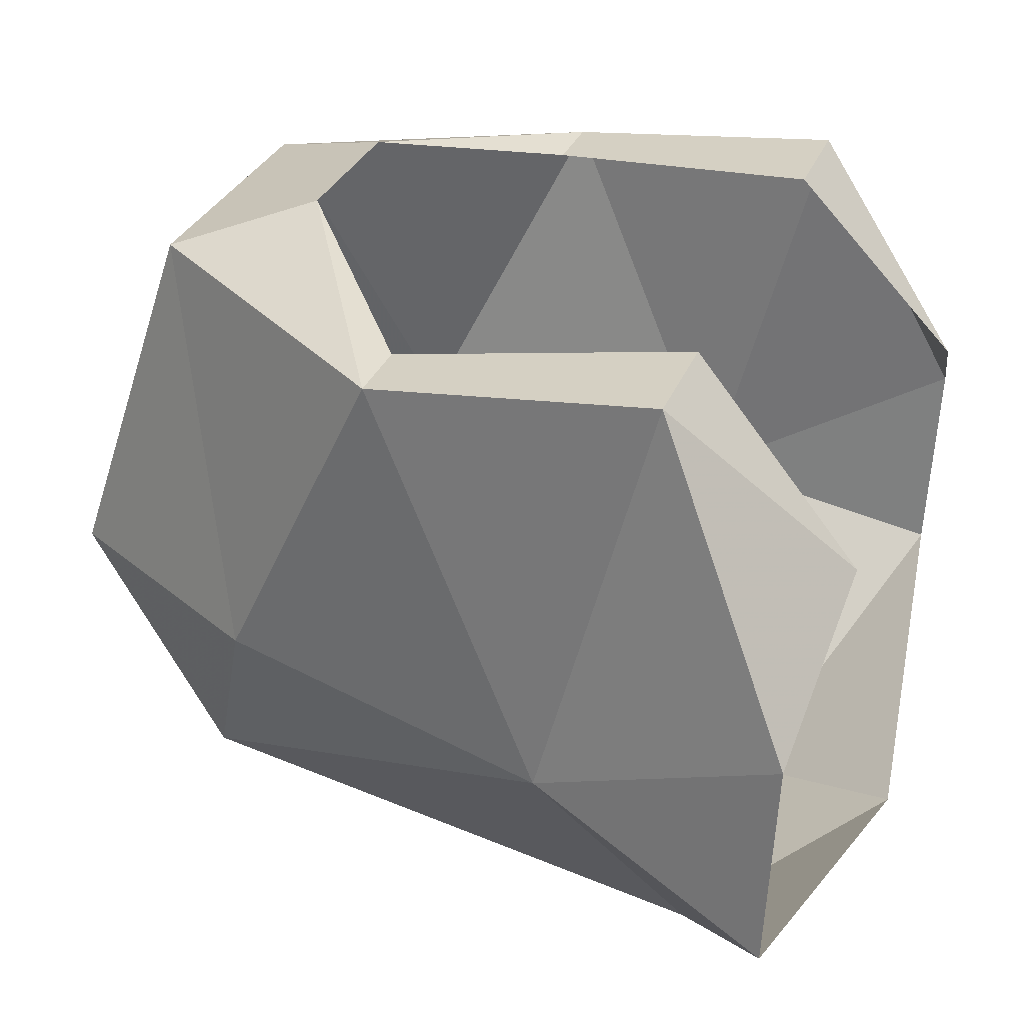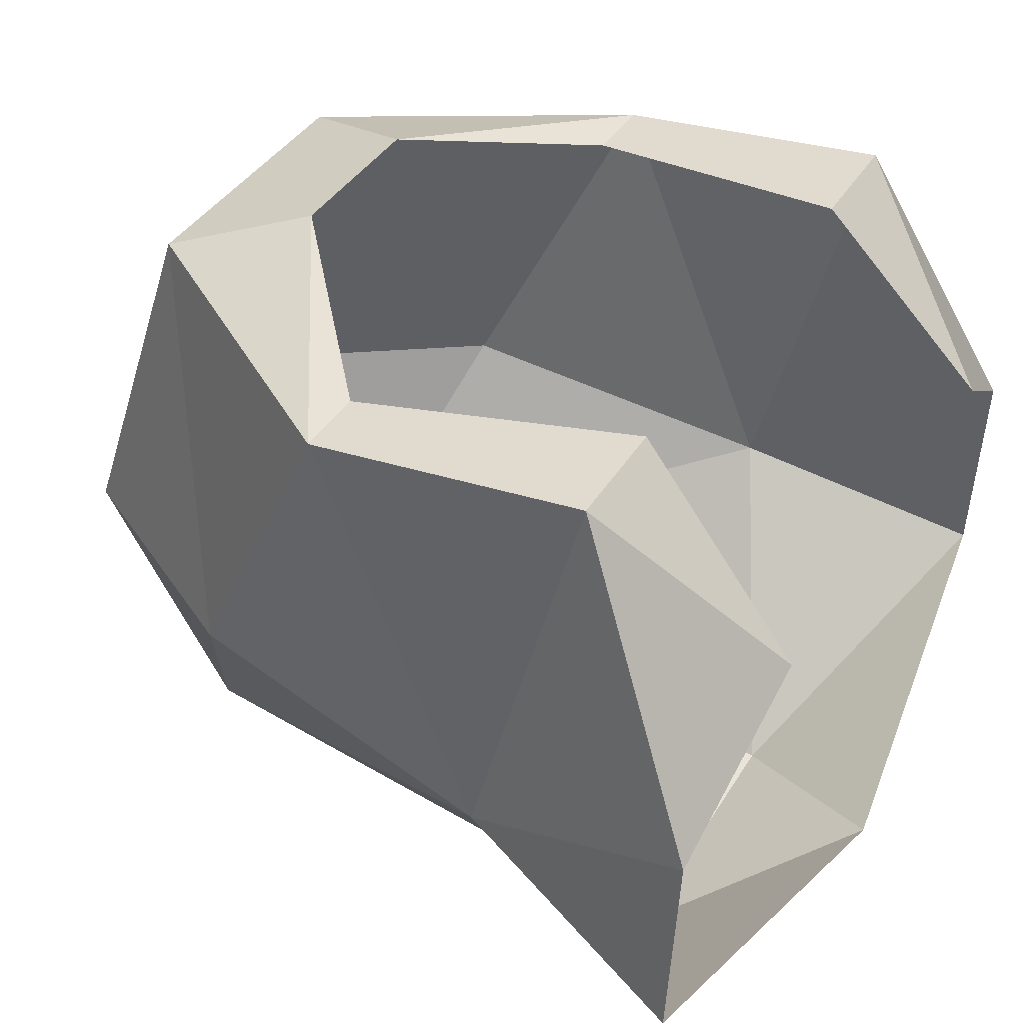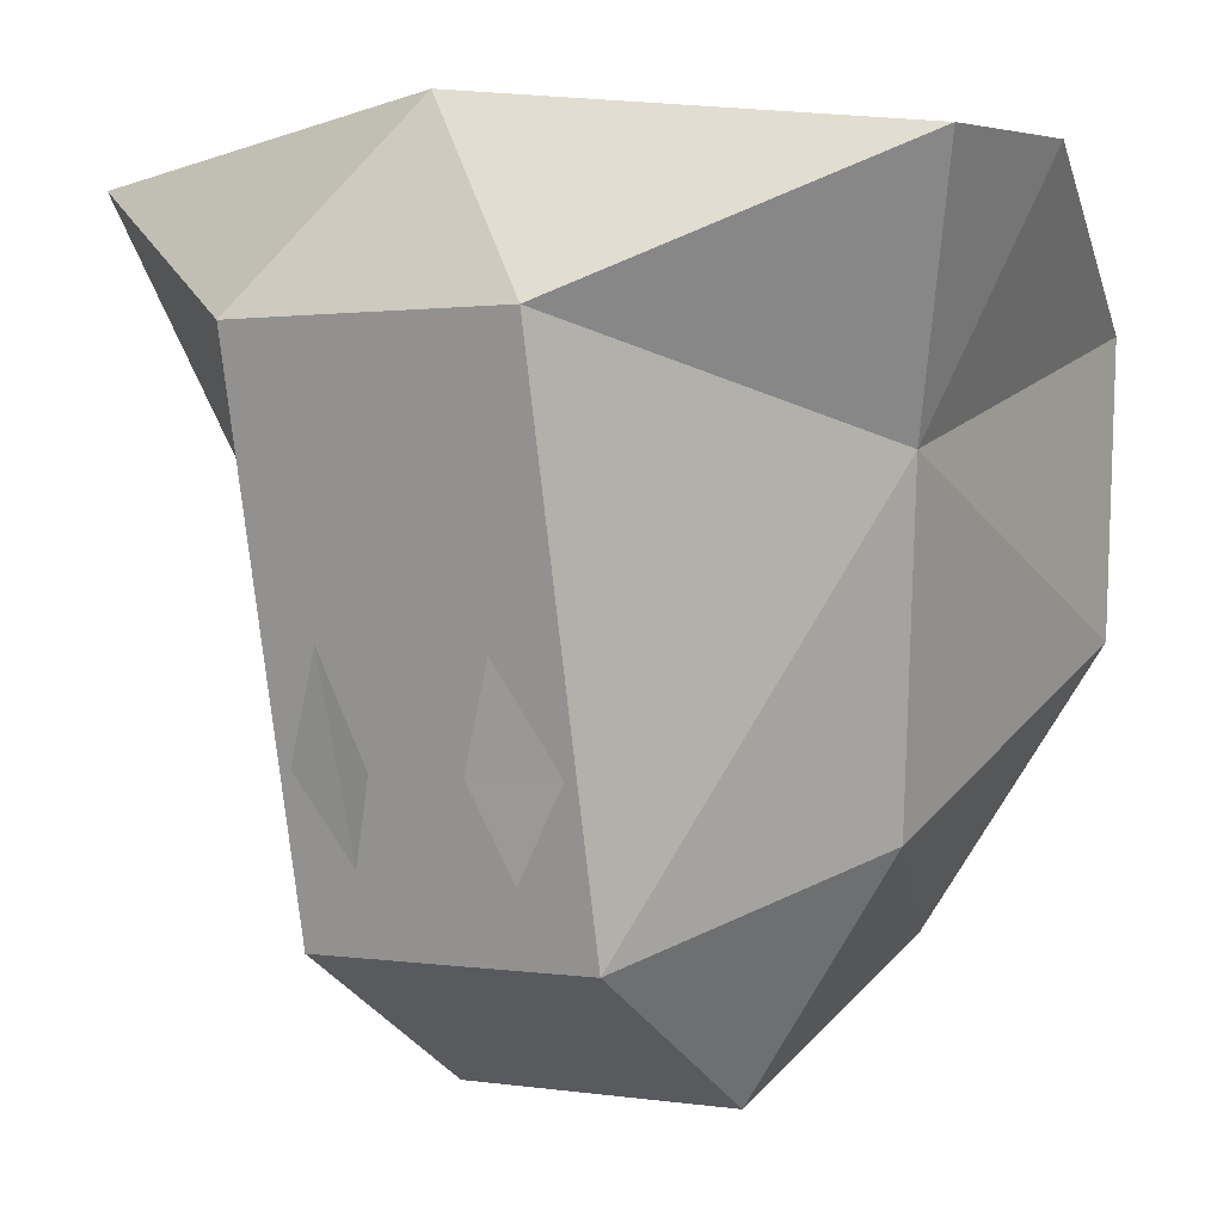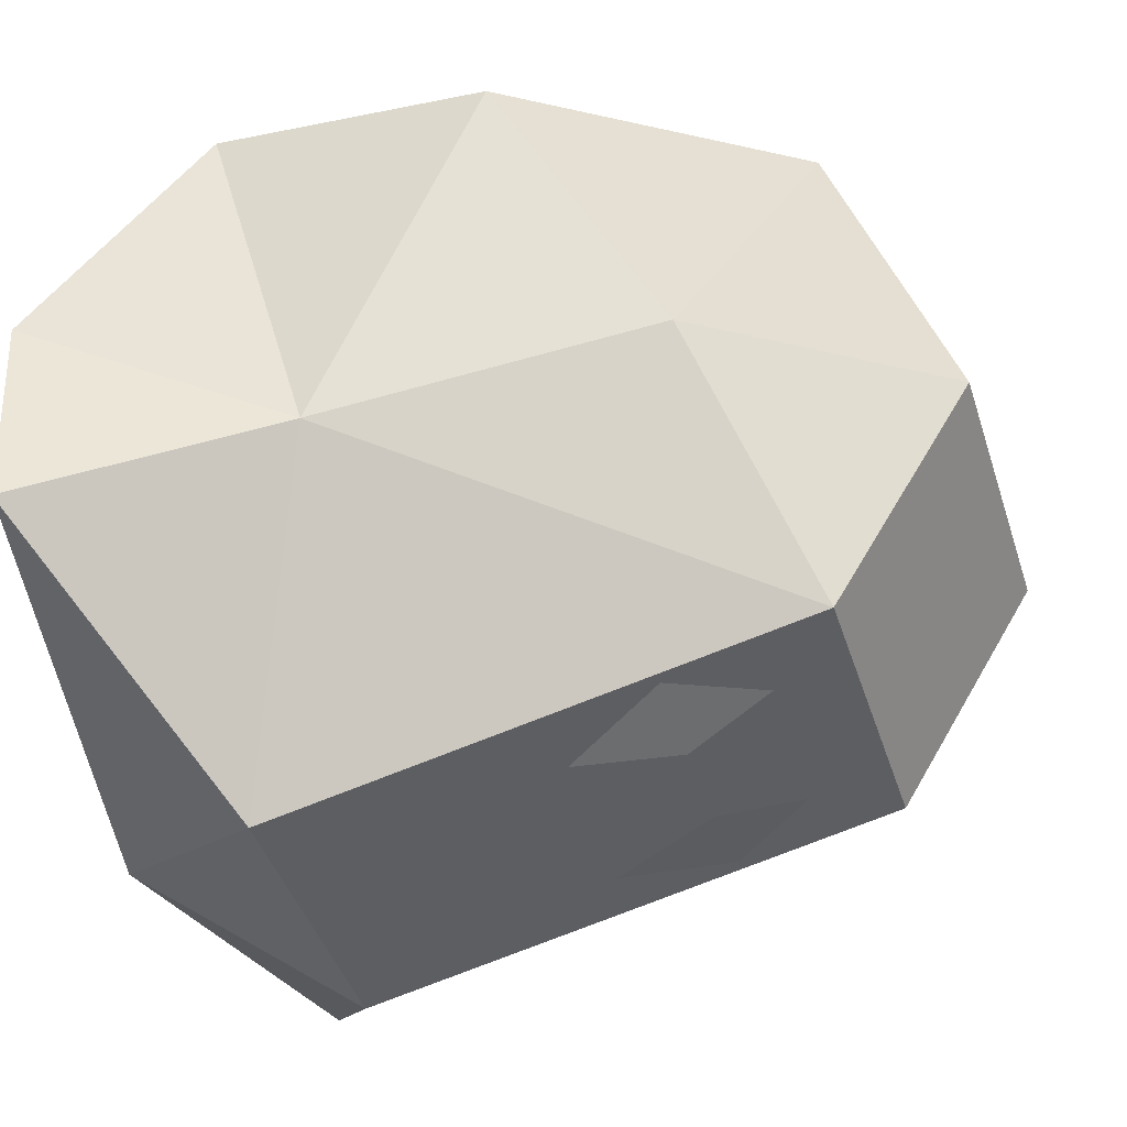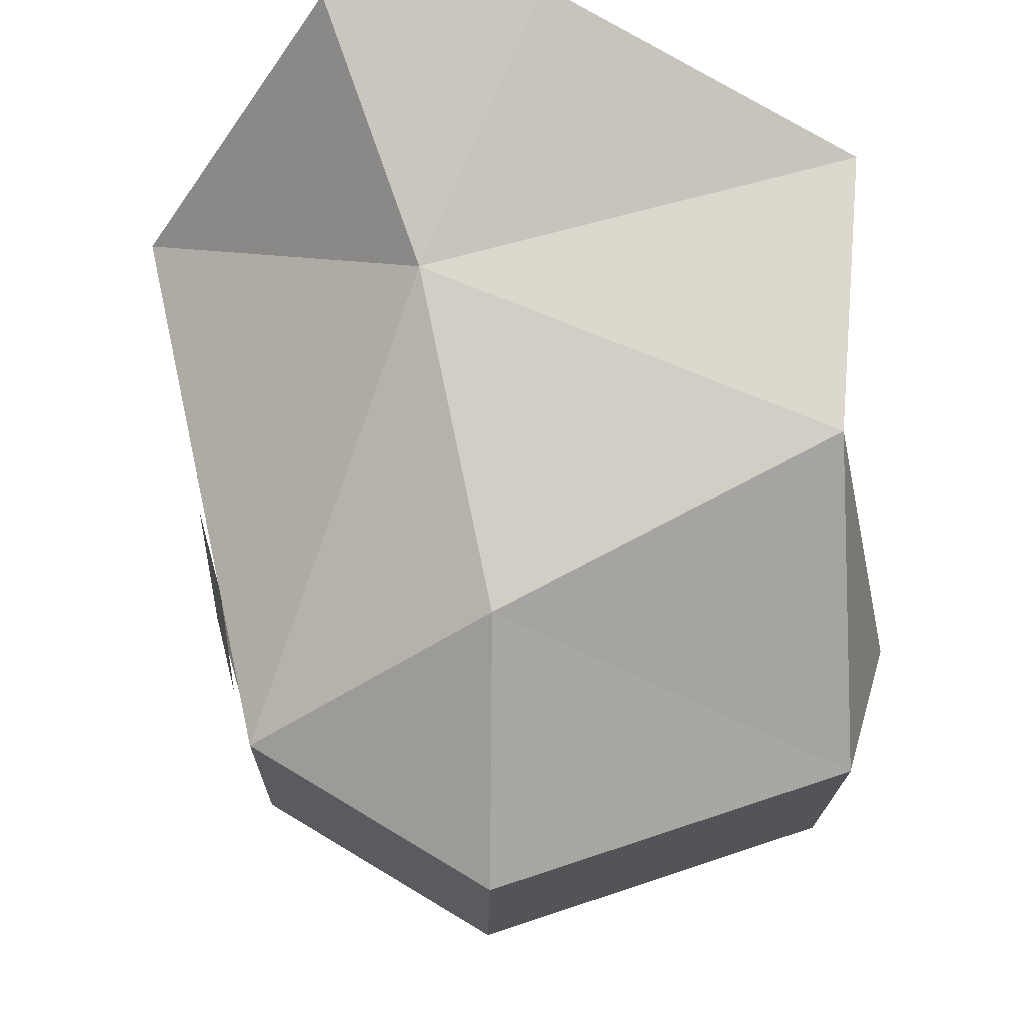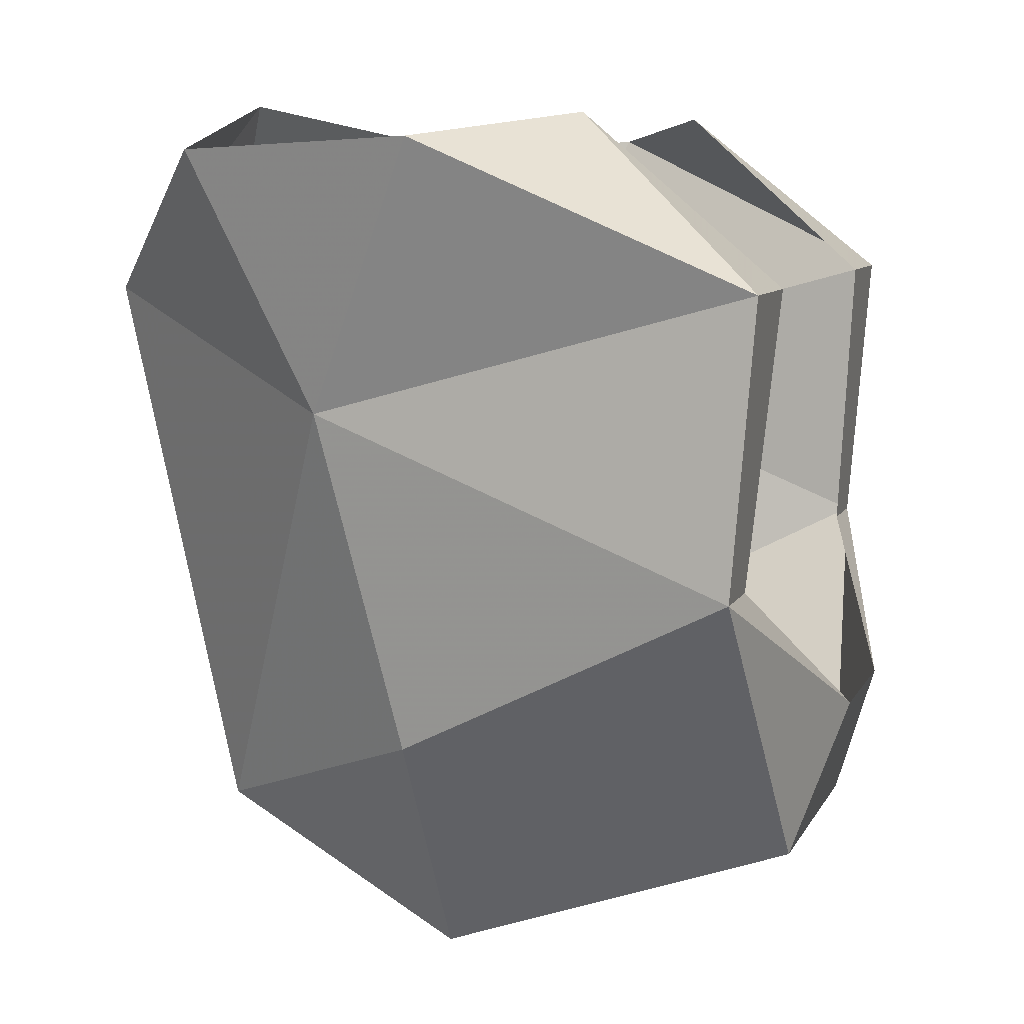
<metadata>
{"format":"obj","ext":"obj","renderer":"f3d","projection":"perspective","resolution":1024,"background":"white","views":[{"elev":29.0,"azim":108.2,"up":"+Z"},{"elev":37.7,"azim":117.5,"up":"+Z"},{"elev":0.9,"azim":-148.7,"up":"+Y"},{"elev":-42.6,"azim":-72.8,"up":"+Z"},{"elev":-17.7,"azim":-90.9,"up":"+Y"},{"elev":7.8,"azim":-73.8,"up":"+Y"}]}
</metadata>
<code>
v 0.1016 -0.3516 -0.375
v 0.0625 -0.2422 -0.4062
v 0.1172 -0.1016 -0.4297
v 0.1797 -0.2422 -0.3906
v -0.1797 -0.2422 -0.3906
v -0.1094 -0.1094 -0.4297
v -0.0625 -0.2422 -0.4062
v -0.1094 -0.3594 -0.375
v 0.4609 0.1094 -0.125
v 0.4609 0.2656 0.4375
v 0.4609 -0.1094 0.4062
v 0.3984 -0.3281 -0.03125
v 0.1953 -0.4531 -0.3438
v 0.1953 0.25 -0.5
v 0.5625 0.4375 -0.25
v 0.5625 0.4531 0.03125
v 0.3281 0.4844 0.1875
v 0.2969 0.2656 0.4375
v 0.3594 -0.1094 0.4062
v 0.1328 -0.2969 0.5
v 0.1953 -0.4844 0.4375
v 0.1953 -0.6406 -0.03125
v -0.1953 -0.4531 -0.3438
v -0.1953 0.25 -0.5
v 0 0.5 -0.375
v -0.5625 0.4531 0.03125
v -0.5625 0.4375 -0.25
v -0.4609 0.1094 -0.125
v -0.4609 0.2656 0.4375
v -0.3281 0.4844 0.1875
v -0.2969 0.2656 0.4375
v -0.4609 -0.1094 0.4062
v -0.3594 -0.1094 0.4062
v -0.09375 -0.2969 0.5
v -0.1953 -0.4844 0.4375
v -0.1953 -0.6406 -0.03125
v -0.3984 -0.3281 -0.03125
f 1 2 3
f 1 3 4
f 5 6 7
f 5 7 8
f 9 10 11
f 9 11 12
f 9 12 13
f 9 13 14
f 9 14 15
f 9 15 16
f 9 16 10
f 10 16 17
f 10 17 18
f 10 18 19
f 10 19 11
f 11 19 20
f 11 20 21
f 11 21 12
f 12 21 22
f 12 22 13
f 13 22 23
f 13 23 24
f 13 24 14
f 14 24 25
f 14 25 15
f 26 27 28
f 26 28 29
f 26 29 30
f 30 29 31
f 31 29 32
f 31 32 33
f 33 32 34
f 34 32 35
f 34 35 20
f 20 35 21
f 21 35 36
f 21 36 22
f 22 36 23
f 23 36 37
f 23 37 28
f 23 28 24
f 24 28 27
f 24 27 25
f 35 37 36
f 37 35 32
f 37 32 28
f 28 32 29

</code>
